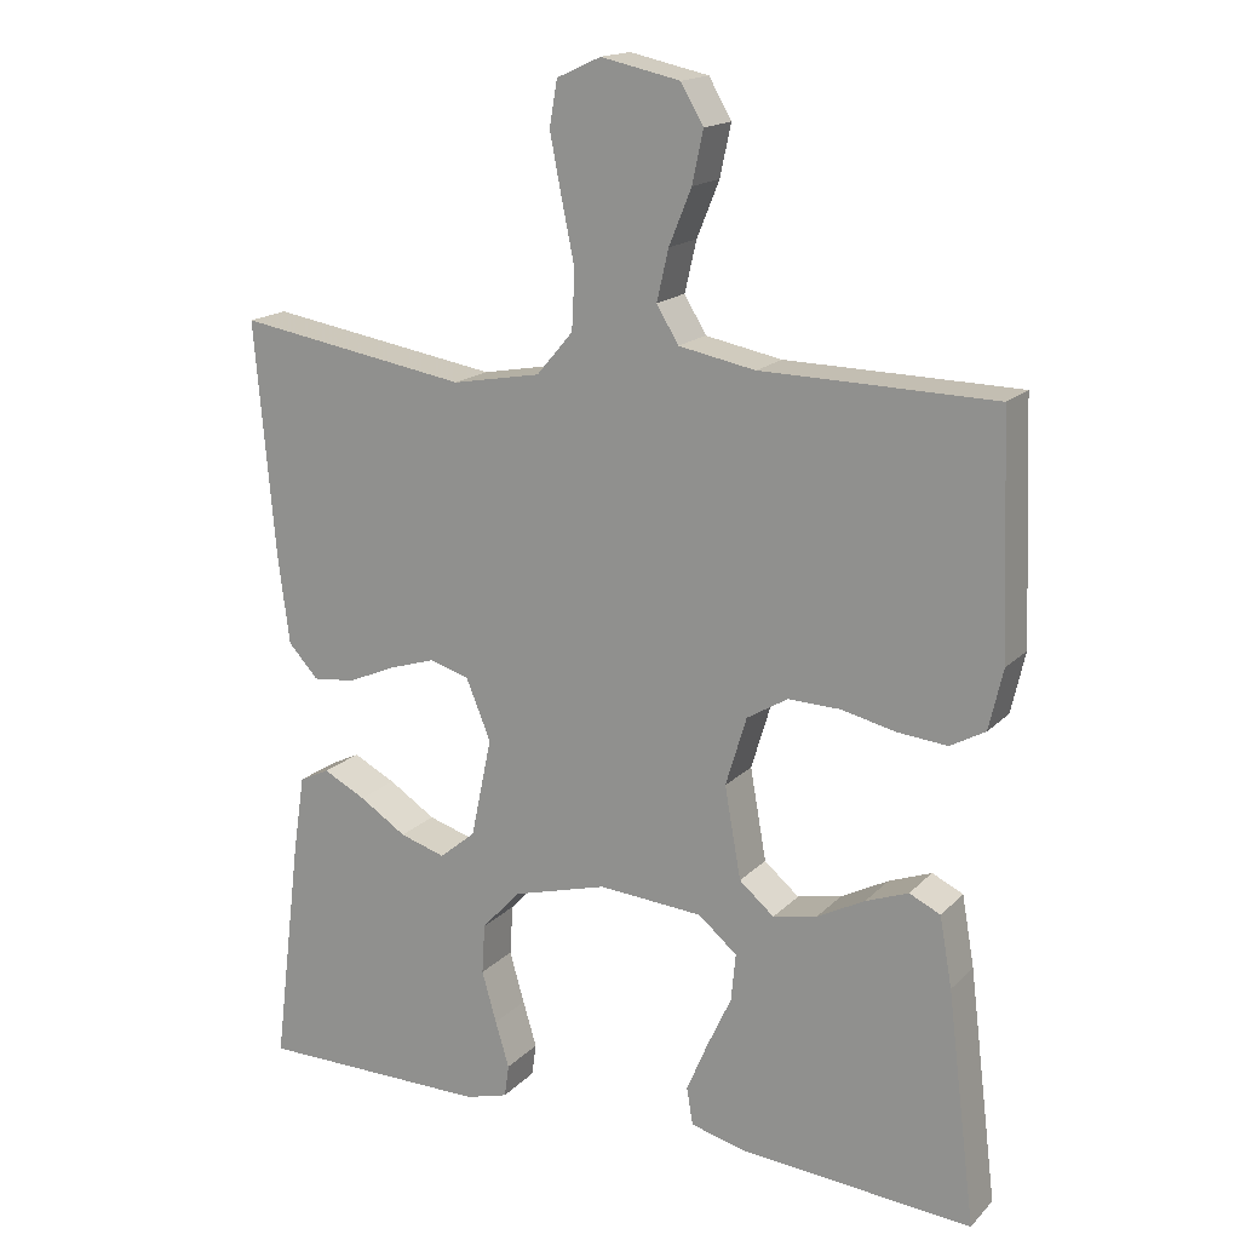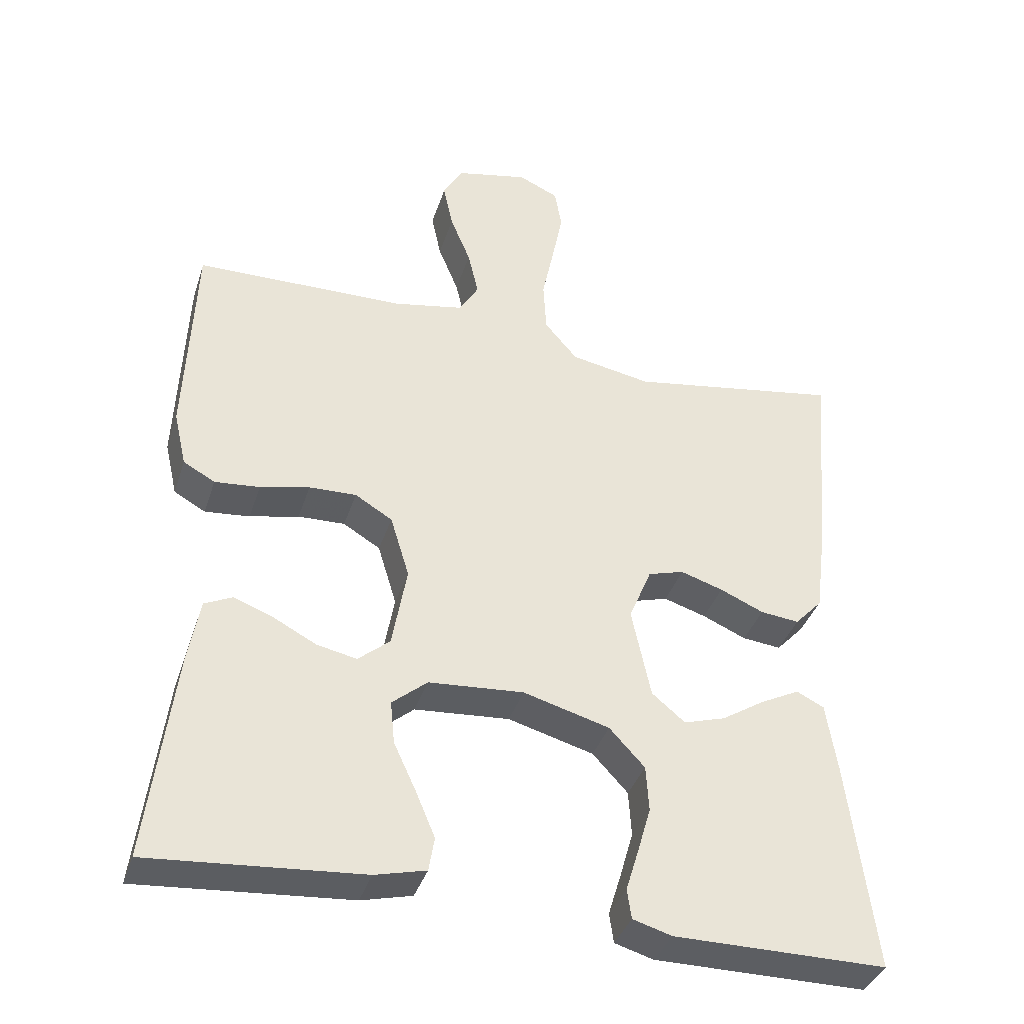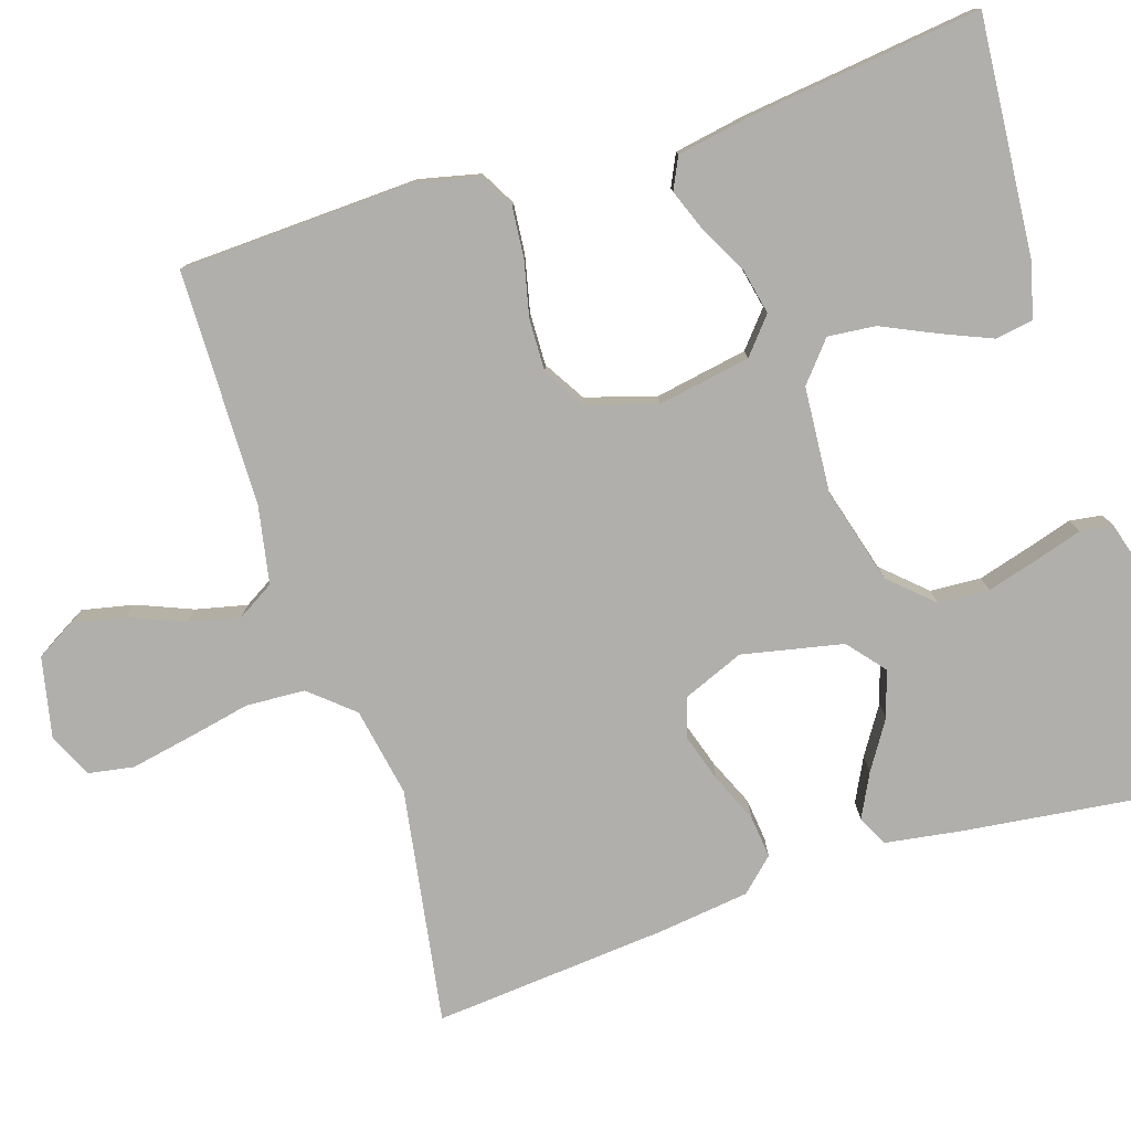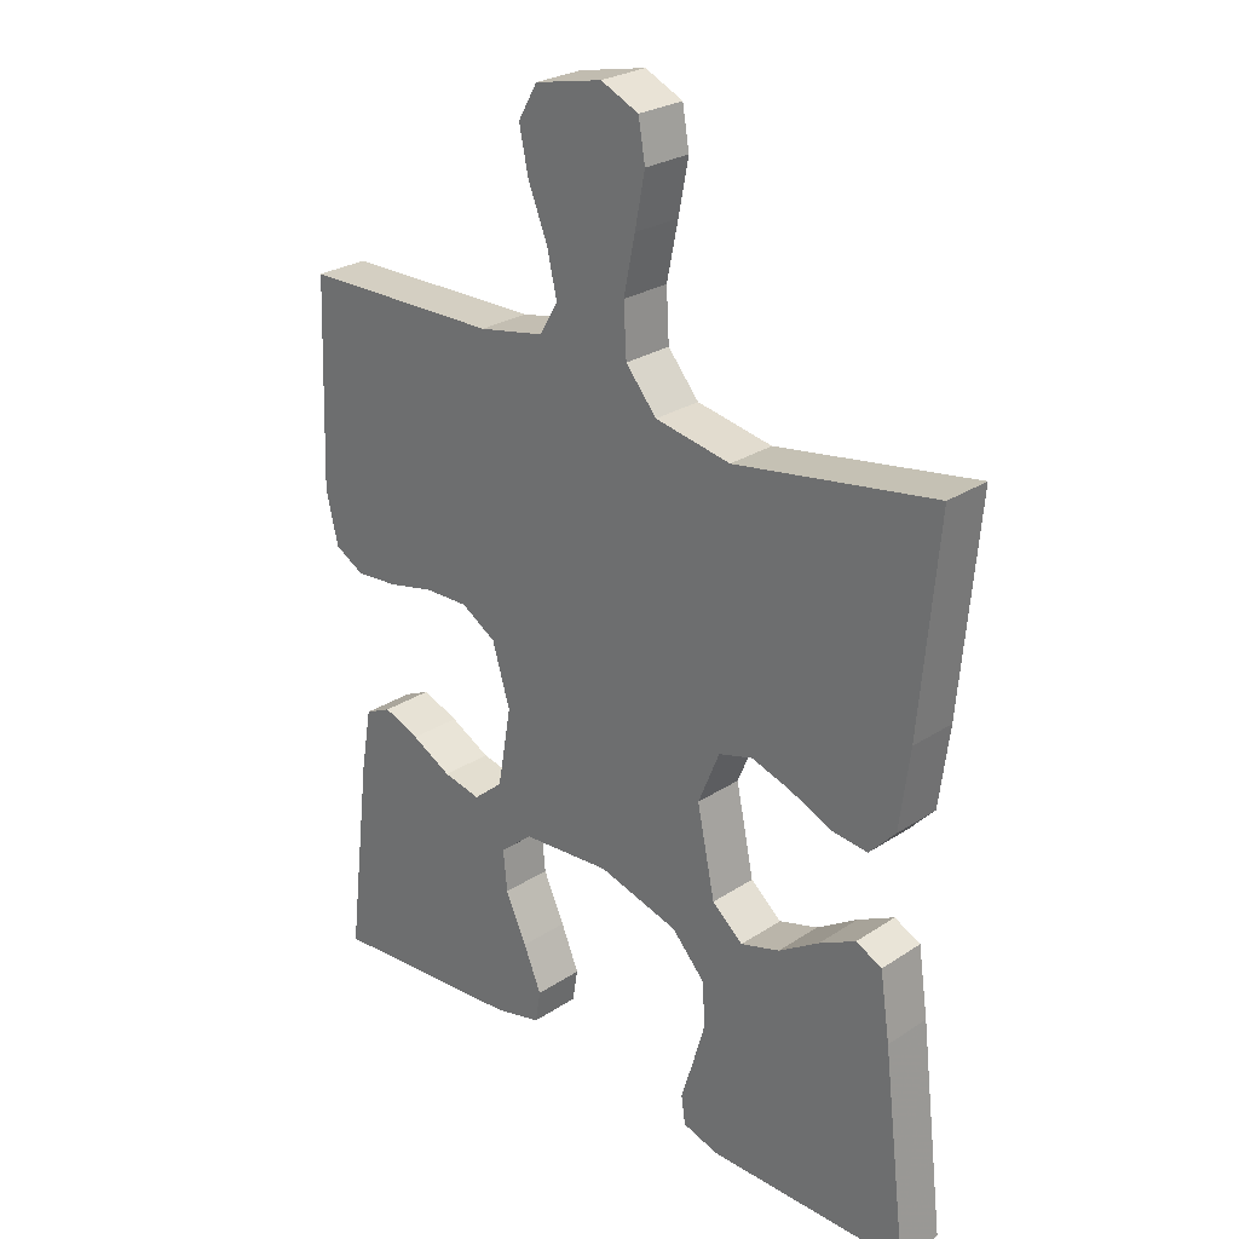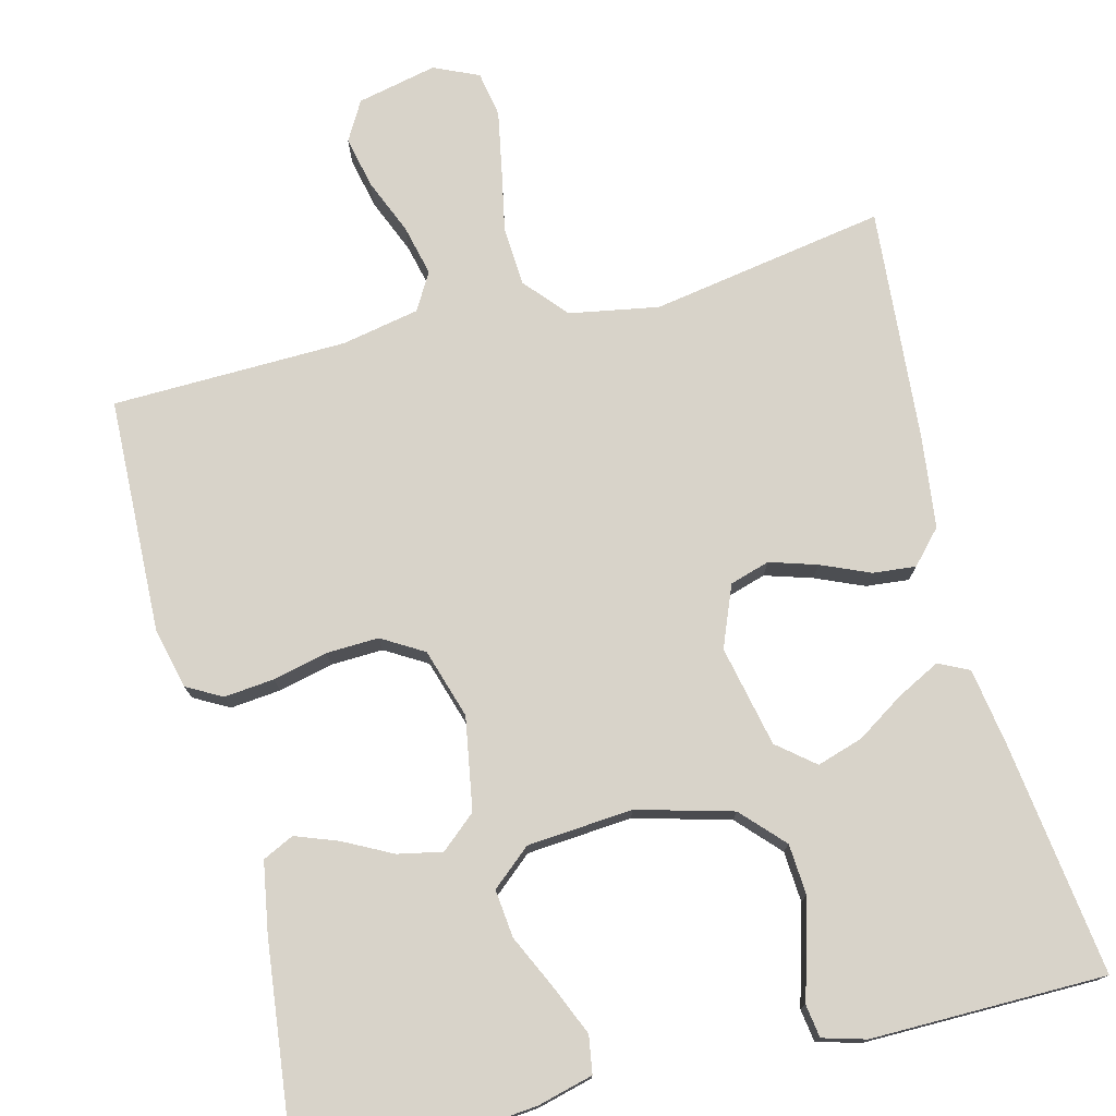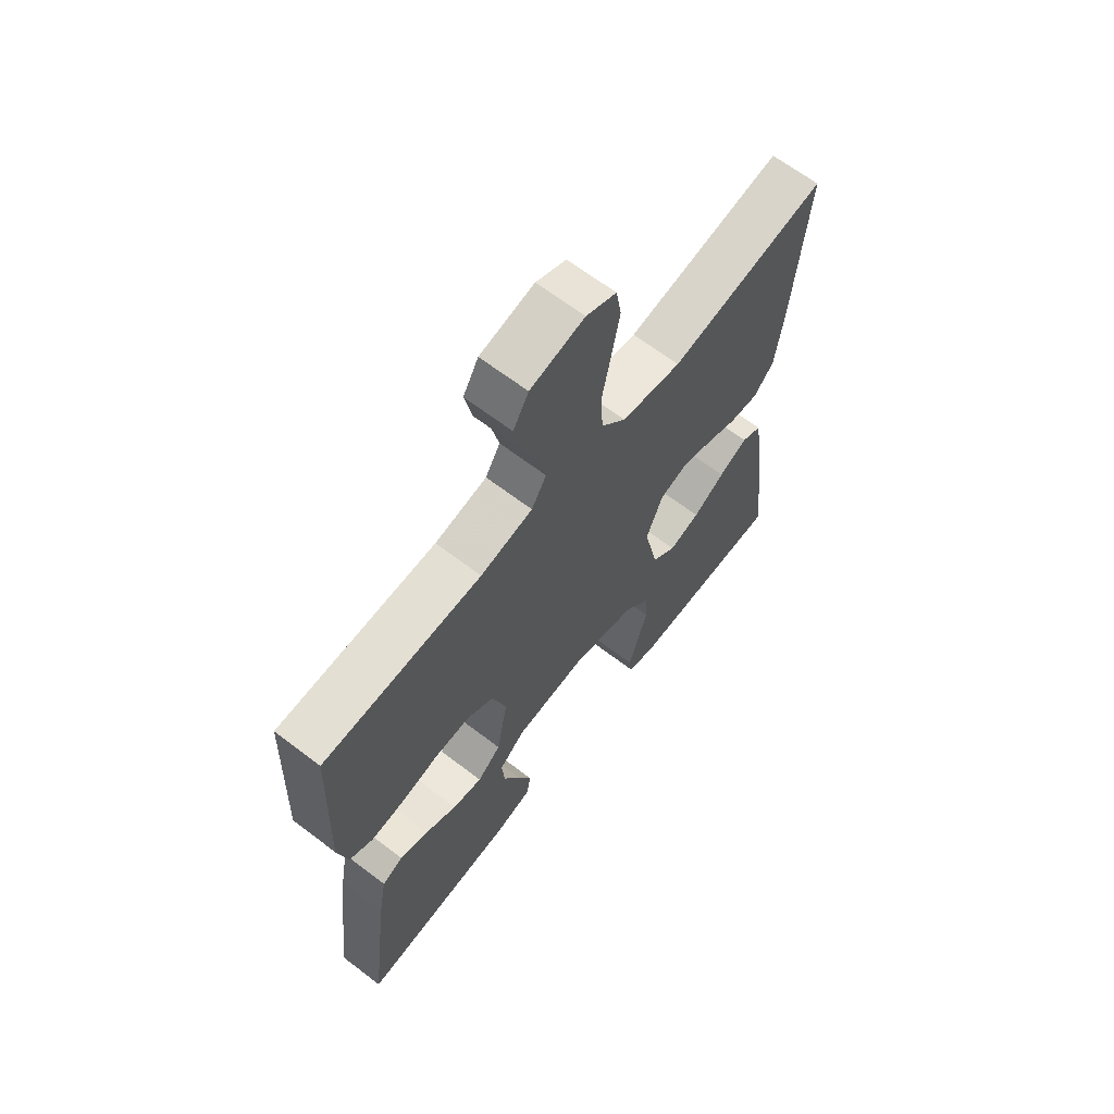
<metadata>
{"format":"obj","ext":"obj","renderer":"f3d","projection":"perspective","resolution":1024,"background":"white","views":[{"elev":16.9,"azim":28.6,"up":"+Z"},{"elev":-38.0,"azim":162.8,"up":"+Z"},{"elev":-78.3,"azim":107.8,"up":"+Y"},{"elev":26.7,"azim":-135.6,"up":"+Z"},{"elev":75.8,"azim":165.4,"up":"+Y"},{"elev":65.6,"azim":127.5,"up":"+Z"}]}
</metadata>
<code>
v 0.5 0.07 0.5
v 0.512 0.07 0.2
v 0.494 0.07 0.122
v 0.449 0.07 0.097
v 0.385 0.07 0.103
v 0.315 0.07 0.119
v 0.248 0.07 0.121
v 0.195 0.07 0.089
v 0.168 0.07 0
v 0.189 0.07 -0.118
v 0.234 0.07 -0.156
v 0.291 0.07 -0.144
v 0.352 0.07 -0.112
v 0.407 0.07 -0.091
v 0.447 0.07 -0.11
v 0.463 0.07 -0.2
v 0.5 0.07 -0.5
v 0.2 0.07 -0.476
v 0.128 0.07 -0.458
v 0.12 0.07 -0.41
v 0.147 0.07 -0.346
v 0.179 0.07 -0.277
v 0.185 0.07 -0.216
v 0.135 0.07 -0.174
v 0 0.07 -0.164
v -0.122 0.07 -0.198
v -0.172 0.07 -0.252
v -0.176 0.07 -0.317
v -0.157 0.07 -0.383
v -0.139 0.07 -0.442
v -0.145 0.07 -0.484
v -0.2 0.07 -0.5
v -0.5 0.07 -0.5
v -0.463 0.07 -0.2
v -0.448 0.07 -0.102
v -0.409 0.07 -0.083
v -0.354 0.07 -0.111
v -0.293 0.07 -0.15
v -0.234 0.07 -0.168
v -0.187 0.07 -0.129
v -0.16 0.07 0
v -0.192 0.07 0.078
v -0.243 0.07 0.093
v -0.303 0.07 0.074
v -0.365 0.07 0.047
v -0.42 0.07 0.041
v -0.459 0.07 0.083
v -0.474 0.07 0.2
v -0.5 0.07 0.5
v -0.2 0.07 0.451
v -0.086 0.07 0.472
v -0.039 0.07 0.527
v -0.035 0.07 0.602
v -0.052 0.07 0.684
v -0.067 0.07 0.761
v -0.057 0.07 0.819
v 0 0.07 0.845
v 0.102 0.07 0.823
v 0.131 0.07 0.773
v 0.117 0.07 0.707
v 0.088 0.07 0.636
v 0.073 0.07 0.571
v 0.101 0.07 0.524
v 0.2 0.07 0.505
v 0.5 0 0.5
v 0.512 0 0.2
v 0.494 0 0.122
v 0.449 0 0.097
v 0.385 0 0.103
v 0.315 0 0.119
v 0.248 0 0.121
v 0.195 0 0.089
v 0.168 0 0
v 0.189 0 -0.118
v 0.234 0 -0.156
v 0.291 0 -0.144
v 0.352 0 -0.112
v 0.407 0 -0.091
v 0.447 0 -0.11
v 0.463 0 -0.2
v 0.5 0 -0.5
v 0.2 0 -0.476
v 0.128 0 -0.458
v 0.12 0 -0.41
v 0.147 0 -0.346
v 0.179 0 -0.277
v 0.185 0 -0.216
v 0.135 0 -0.174
v 0 0 -0.164
v -0.122 0 -0.198
v -0.172 0 -0.252
v -0.176 0 -0.317
v -0.157 0 -0.383
v -0.139 0 -0.442
v -0.145 0 -0.484
v -0.2 0 -0.5
v -0.5 0 -0.5
v -0.463 0 -0.2
v -0.448 0 -0.102
v -0.409 0 -0.083
v -0.354 0 -0.111
v -0.293 0 -0.15
v -0.234 0 -0.168
v -0.187 0 -0.129
v -0.16 0 0
v -0.192 0 0.078
v -0.243 0 0.093
v -0.303 0 0.074
v -0.365 0 0.047
v -0.42 0 0.041
v -0.459 0 0.083
v -0.474 0 0.2
v -0.5 0 0.5
v -0.2 0 0.451
v -0.086 0 0.472
v -0.039 0 0.527
v -0.035 0 0.602
v -0.052 0 0.684
v -0.067 0 0.761
v -0.057 0 0.819
v 0 0 0.845
v 0.102 0 0.823
v 0.131 0 0.773
v 0.117 0 0.707
v 0.088 0 0.636
v 0.073 0 0.571
v 0.101 0 0.524
v 0.2 0 0.505
f 58 59 60 61
f 58 61 62
f 57 58 62
f 56 57 62
f 53 54 55 56
f 53 56 62
f 52 53 62 63
f 47 48 49 50
f 47 50 51
f 44 45 46 47
f 43 44 47 51
f 42 43 51 52
f 35 36 37 38
f 33 34 35 38
f 33 38 39
f 32 33 39 40
f 29 30 31 32
f 28 29 32
f 27 28 32 40
f 19 20 21 22
f 17 18 19 22
f 17 22 23
f 16 17 23
f 12 13 14 15
f 12 15 16 23
f 3 4 5 6
f 3 6 7
f 64 1 2 3
f 64 3 7
f 63 64 7 8
f 41 42 52 63
f 41 63 8 9
f 26 27 40 41
f 25 26 41 9
f 24 25 9 10
f 23 24 10 11
f 11 12 23
f 125 124 123 122
f 126 125 122
f 126 122 121
f 126 121 120
f 120 119 118 117
f 126 120 117
f 127 126 117 116
f 114 113 112 111
f 115 114 111
f 111 110 109 108
f 115 111 108 107
f 116 115 107 106
f 102 101 100 99
f 102 99 98 97
f 103 102 97
f 104 103 97 96
f 96 95 94 93
f 96 93 92
f 104 96 92 91
f 86 85 84 83
f 86 83 82 81
f 87 86 81
f 87 81 80
f 79 78 77 76
f 87 80 79 76
f 70 69 68 67
f 71 70 67
f 67 66 65 128
f 71 67 128
f 72 71 128 127
f 127 116 106 105
f 73 72 127 105
f 105 104 91 90
f 73 105 90 89
f 74 73 89 88
f 75 74 88 87
f 87 76 75
f 1 65 66 2
f 2 66 67 3
f 3 67 68 4
f 4 68 69 5
f 5 69 70 6
f 6 70 71 7
f 7 71 72 8
f 8 72 73 9
f 9 73 74 10
f 10 74 75 11
f 11 75 76 12
f 12 76 77 13
f 13 77 78 14
f 14 78 79 15
f 15 79 80 16
f 16 80 81 17
f 17 81 82 18
f 18 82 83 19
f 19 83 84 20
f 20 84 85 21
f 21 85 86 22
f 22 86 87 23
f 23 87 88 24
f 24 88 89 25
f 25 89 90 26
f 26 90 91 27
f 27 91 92 28
f 28 92 93 29
f 29 93 94 30
f 30 94 95 31
f 31 95 96 32
f 32 96 97 33
f 33 97 98 34
f 34 98 99 35
f 35 99 100 36
f 36 100 101 37
f 37 101 102 38
f 38 102 103 39
f 39 103 104 40
f 40 104 105 41
f 41 105 106 42
f 42 106 107 43
f 43 107 108 44
f 44 108 109 45
f 45 109 110 46
f 46 110 111 47
f 47 111 112 48
f 48 112 113 49
f 49 113 114 50
f 50 114 115 51
f 51 115 116 52
f 52 116 117 53
f 53 117 118 54
f 54 118 119 55
f 55 119 120 56
f 56 120 121 57
f 57 121 122 58
f 58 122 123 59
f 59 123 124 60
f 60 124 125 61
f 61 125 126 62
f 62 126 127 63
f 63 127 128 64
f 64 128 65 1

</code>
